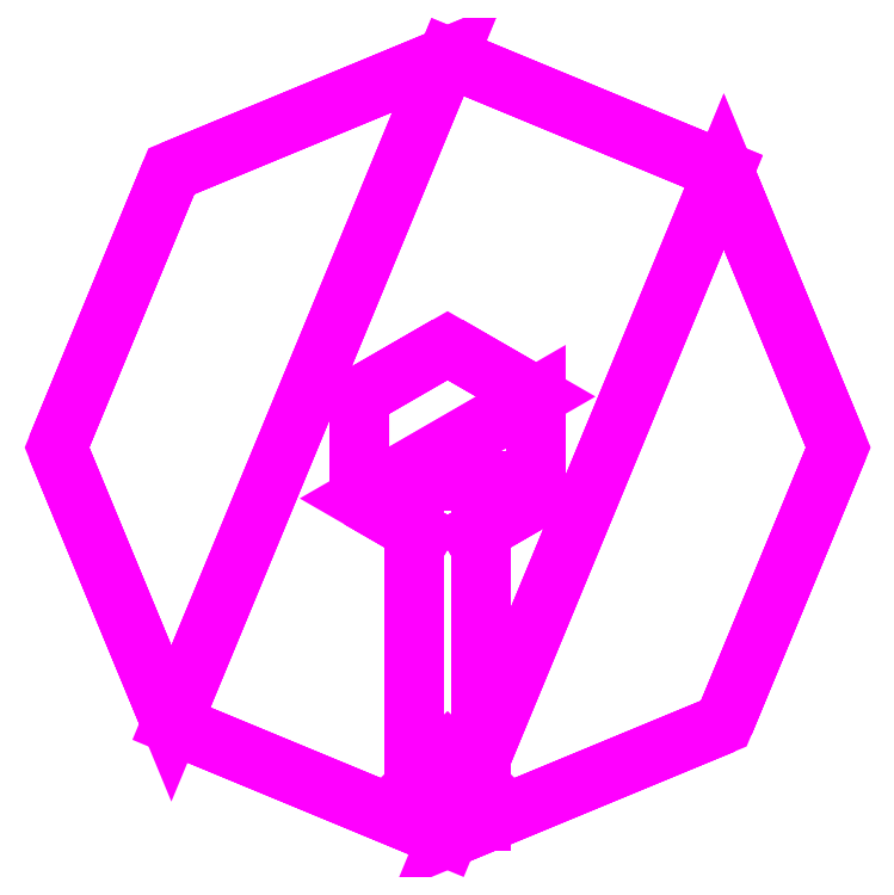
<metadata>
{"format":"dxf","ext":"dxf","renderer":"ezdxf+matplotlib","layout":"modelspace","background":"white","min_lineweight":24,"dpi":150}
</metadata>
<code>
0
SECTION
2
ENTITIES
0
3DFACE
8
SUPPORT
10
0
20
-0.22
30
1.03
11
0.02
21
-0.2
31
1.03
12
0
22
-0.18
32
1.03
13
-0.02
23
-0.2
33
1.03
0
3DFACE
8
SUPPORT
10
0.02
20
-0.2
30
0.93
11
0
21
-0.18
31
0.93
12
0
22
-0.18
32
1.03
13
0.02
23
-0.2
33
1.03
0
3DFACE
8
SUPPORT
10
0
20
-0.22
30
0.93
11
0.02
21
-0.2
31
0.93
12
0.02
22
-0.2
32
1.03
13
0
23
-0.22
33
1.03
0
3DFACE
8
SUPPORT
10
-0.02
20
-0.22
30
0.93
11
0.02
21
-0.22
31
0.93
12
0.02
22
-0.02
32
0.93
13
-0.02
23
-0.02
33
0.93
0
3DFACE
8
SUPPORT
10
-0.05196
20
-0.03
30
0.93
11
0.05196
21
0.03
31
0.93
12
1e-16
22
0.06
32
0.93
13
-0.05196
23
0.03
33
0.93
0
3DFACE
8
SUPPORT
10
1e-16
20
-0.06
30
0.93
11
0.05196
21
-0.03
31
0.93
12
0.05196
22
0.03
32
0.93
13
-0.05196
23
-0.03
33
0.93
0
3DFACE
8
SUPPORT
10
-0.1626
20
-0.1626
30
0.48
11
1e-16
21
0.23
31
0.48
12
0.1626
22
0.1626
32
0.48
13
0
23
-0.23
33
0.48
0
3DFACE
8
SUPPORT
10
0
20
-0.23
30
0.48
11
0.1626
21
0.1626
31
0.48
12
0.23
22
7e-16
32
0.48
13
0.1626
23
-0.1626
33
0.48
0
3DFACE
8
SUPPORT
10
0
20
-0.23
30
0.52
11
0.1626
21
0.1626
31
0.52
12
1e-16
22
0.23
32
0.52
13
-0.1626
23
-0.1626
33
0.52
0
3DFACE
8
SUPPORT
10
0.1626
20
-0.1626
30
0.52
11
0.23
21
7e-16
31
0.52
12
0.1626
22
0.1626
32
0.52
13
0
23
-0.23
33
0.52
0
3DFACE
8
SUPPORT
10
0.1626
20
0.1626
30
0.48
11
1e-16
21
0.23
31
0.48
12
1e-16
22
0.23
32
0.52
13
0.1626
23
0.1626
33
0.52
0
3DFACE
8
SUPPORT
10
0
20
-0.23
30
0.48
11
0.1626
21
-0.1626
31
0.48
12
0.1626
22
-0.1626
32
0.52
13
0
23
-0.23
33
0.52
0
3DFACE
8
SUPPORT
10
0.05196
20
0.03
30
0.52
11
1e-16
21
0.06
31
0.52
12
1e-16
22
0.06
32
0.93
13
0.05196
23
0.03
33
0.93
0
3DFACE
8
SUPPORT
10
1e-16
20
-0.06
30
0.52
11
0.05196
21
-0.03
31
0.52
12
0.05196
22
-0.03
32
0.93
13
1e-16
23
-0.06
33
0.93
0
3DFACE
8
SUPPORT
10
-0.23
20
9e-16
30
0.48
11
-0.1626
21
0.1626
31
0.48
12
1e-16
22
0.23
32
0.48
13
-0.1626
23
-0.1626
33
0.48
0
3DFACE
8
SUPPORT
10
-0.1626
20
-0.1626
30
0.52
11
1e-16
21
0.23
31
0.52
12
-0.1626
22
0.1626
32
0.52
13
-0.23
23
9e-16
33
0.52
0
3DFACE
8
SUPPORT
10
-0.23
20
9e-16
30
0.48
11
-0.1626
21
-0.1626
31
0.48
12
-0.1626
22
-0.1626
32
0.52
13
-0.23
23
9e-16
33
0.52
0
3DFACE
8
SUPPORT
10
-0.1626
20
0.1626
30
0.48
11
-0.23
21
9e-16
31
0.48
12
-0.23
22
9e-16
32
0.52
13
-0.1626
23
0.1626
33
0.52
0
3DFACE
8
SUPPORT
10
-0.1626
20
-0.1626
30
0.48
11
0
21
-0.23
31
0.48
12
0
22
-0.23
32
0.52
13
-0.1626
23
-0.1626
33
0.52
0
3DFACE
8
SUPPORT
10
1e-16
20
0.23
30
0.48
11
-0.1626
21
0.1626
31
0.48
12
-0.1626
22
0.1626
32
0.52
13
1e-16
23
0.23
33
0.52
0
3DFACE
8
SUPPORT
10
-0.02
20
-0.2
30
0.93
11
0
21
-0.22
31
0.93
12
0
22
-0.22
32
1.03
13
-0.02
23
-0.2
33
1.03
0
3DFACE
8
SUPPORT
10
0
20
-0.18
30
0.93
11
-0.02
21
-0.2
31
0.93
12
-0.02
22
-0.2
32
1.03
13
0
23
-0.18
33
1.03
0
3DFACE
8
SUPPORT
10
-0.05196
20
-0.03
30
0.52
11
1e-16
21
-0.06
31
0.52
12
1e-16
22
-0.06
32
0.93
13
-0.05196
23
-0.03
33
0.93
0
3DFACE
8
SUPPORT
10
-0.05196
20
0.03
30
0.52
11
-0.05196
21
-0.03
31
0.52
12
-0.05196
22
-0.03
32
0.93
13
-0.05196
23
0.03
33
0.93
0
3DFACE
8
SUPPORT
10
1e-16
20
0.06
30
0.52
11
-0.05196
21
0.03
31
0.52
12
-0.05196
22
0.03
32
0.93
13
1e-16
23
0.06
33
0.93
0
3DFACE
8
SUPPORT
10
0.23
20
7e-16
30
0.48
11
0.1626
21
0.1626
31
0.48
12
0.1626
22
0.1626
32
0.52
13
0.23
23
7e-16
33
0.52
0
3DFACE
8
SUPPORT
10
0.1626
20
-0.1626
30
0.48
11
0.23
21
7e-16
31
0.48
12
0.23
22
7e-16
32
0.52
13
0.1626
23
-0.1626
33
0.52
0
3DFACE
8
SUPPORT
10
0.05196
20
-0.03
30
0.52
11
0.05196
21
0.03
31
0.52
12
0.05196
22
0.03
32
0.93
13
0.05196
23
-0.03
33
0.93
0
VIEWPORT
8
0
10
144.7
20
101.2
30
0
40
391.1
41
222.2
68
     2
69
     1
0
VIEWPORT
8
0
10
139.2
20
100.8
30
0
40
222.8
41
161.3
68
     1
69
     2
0
ENDSEC
0
EOF

</code>
